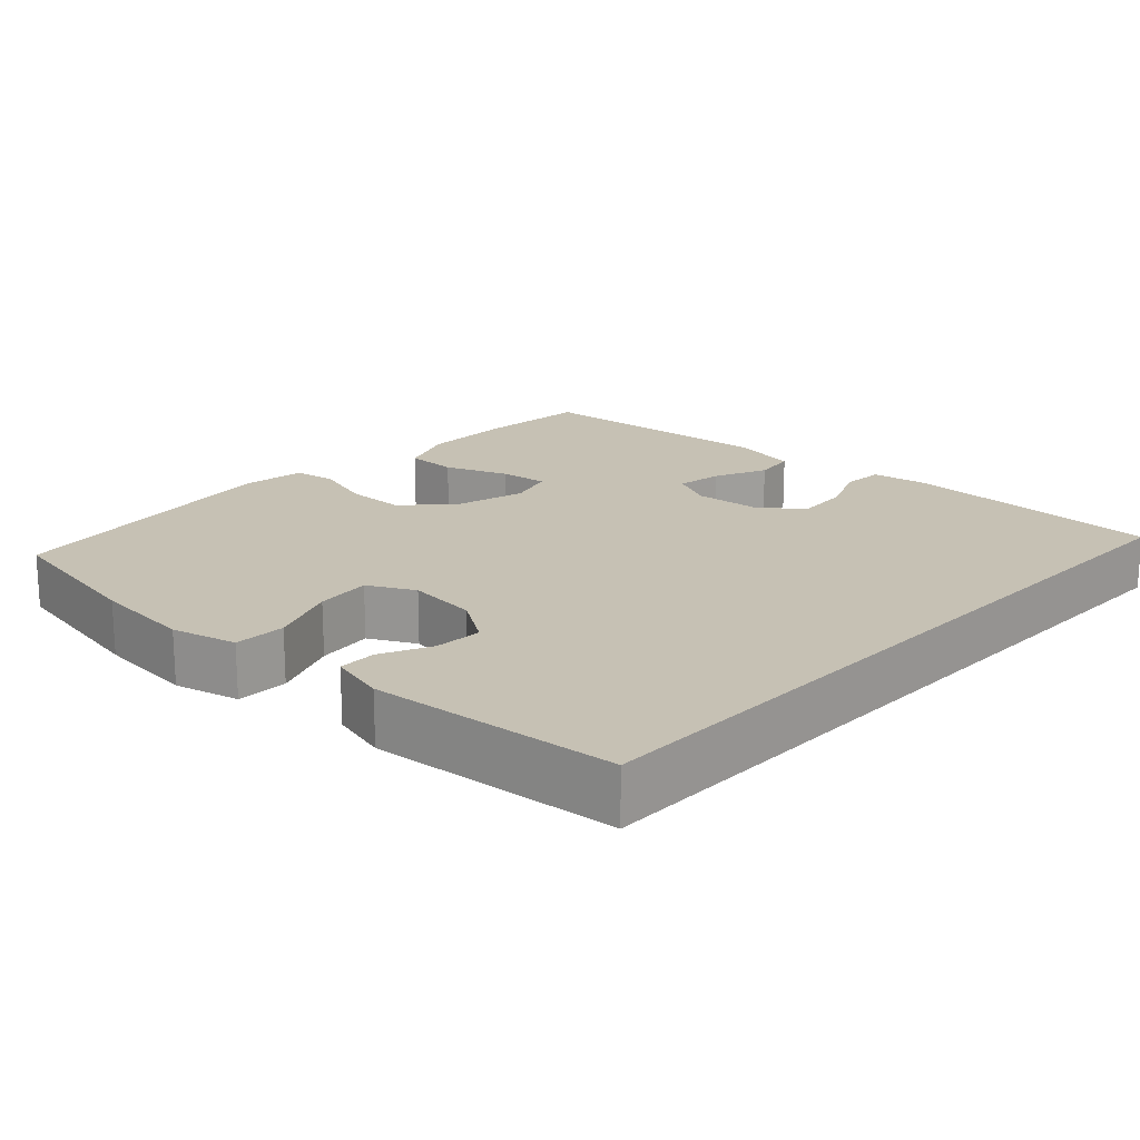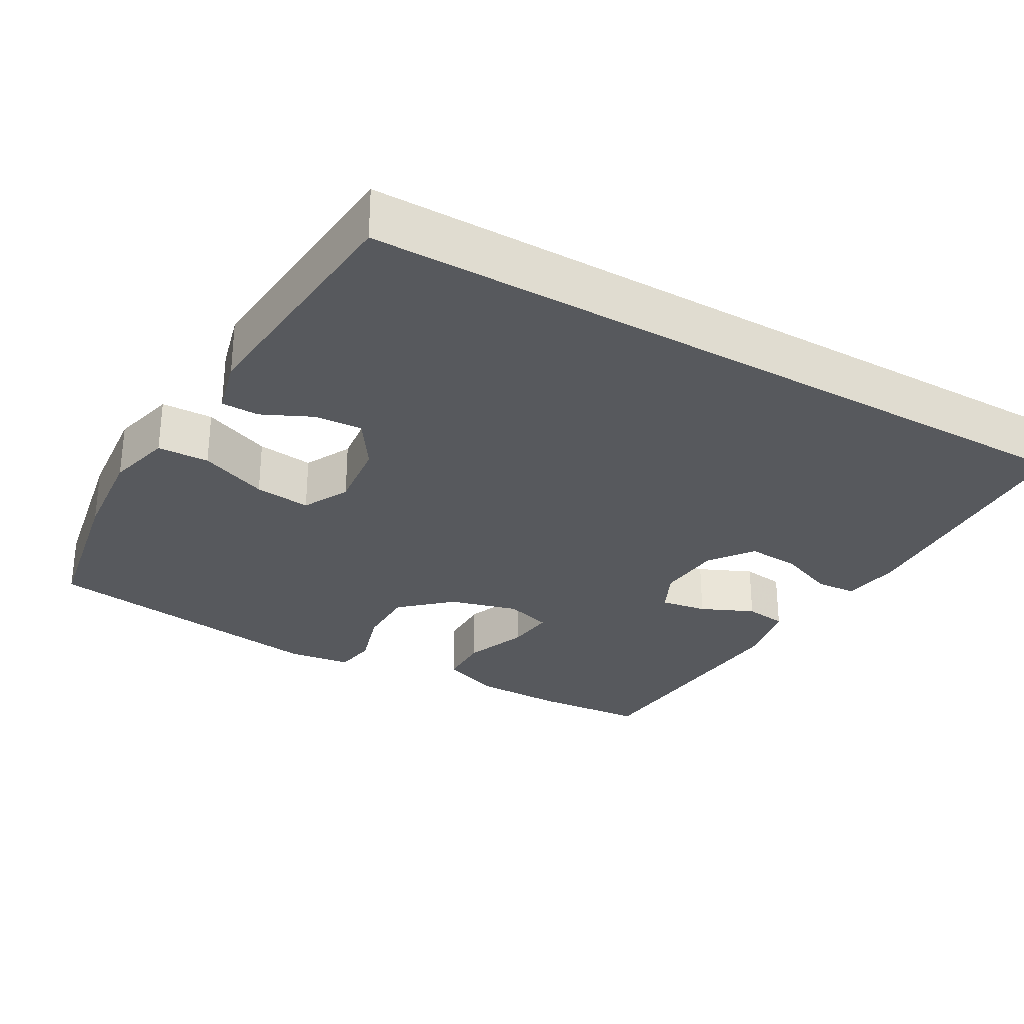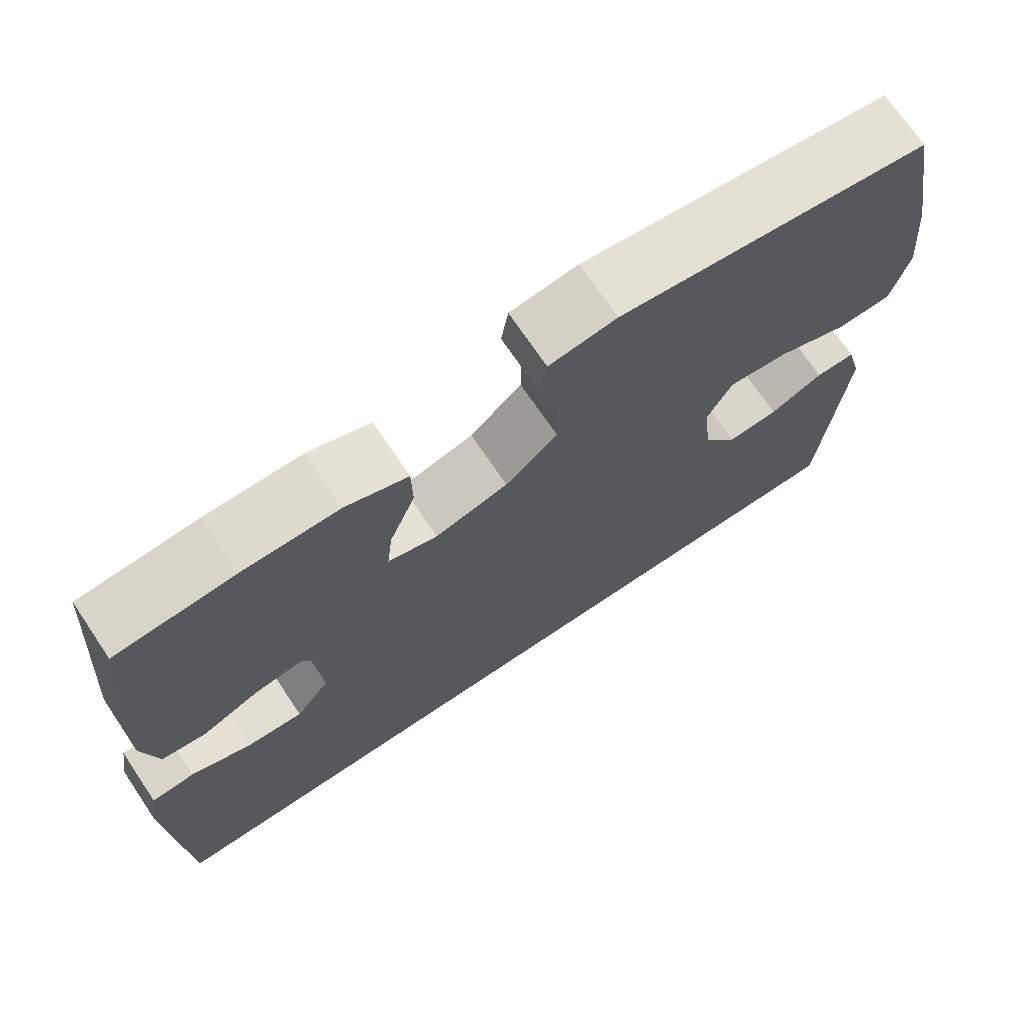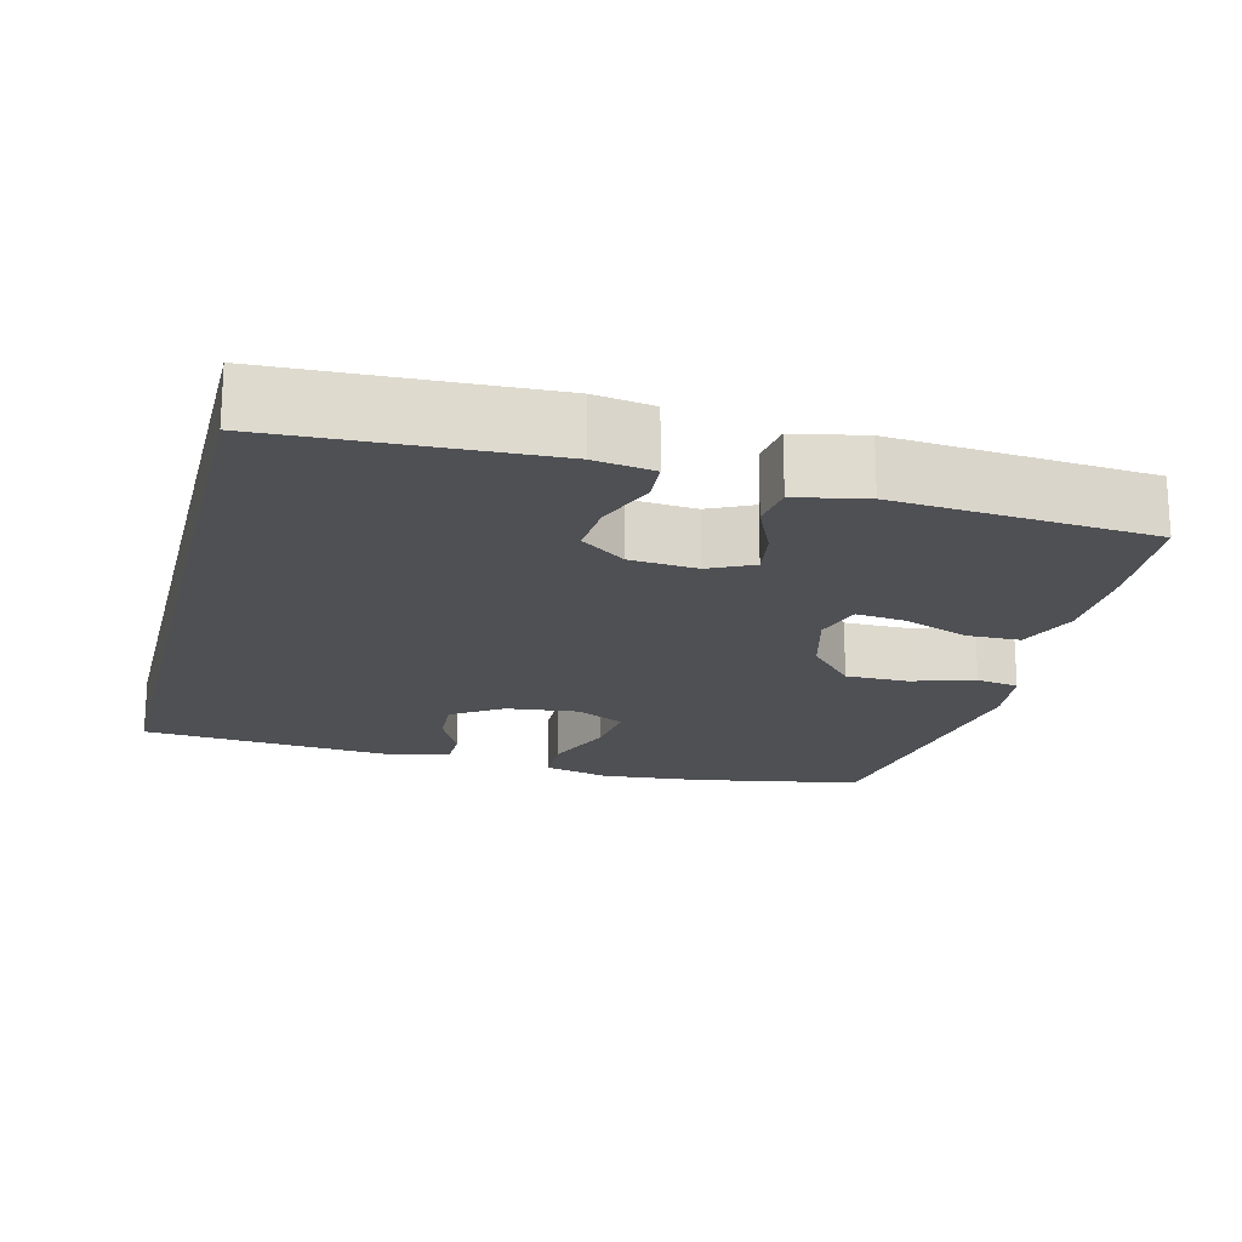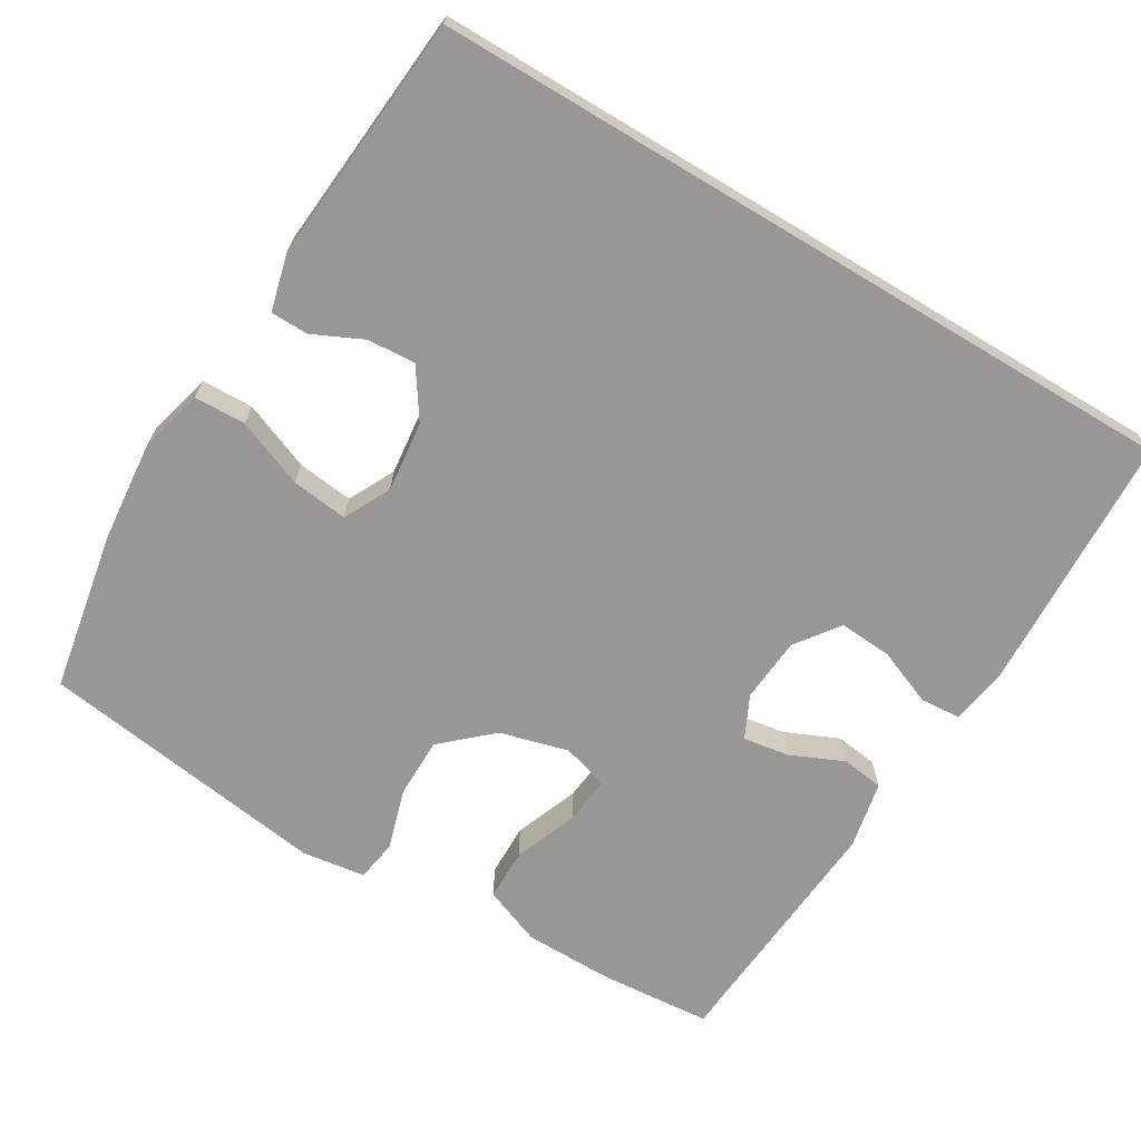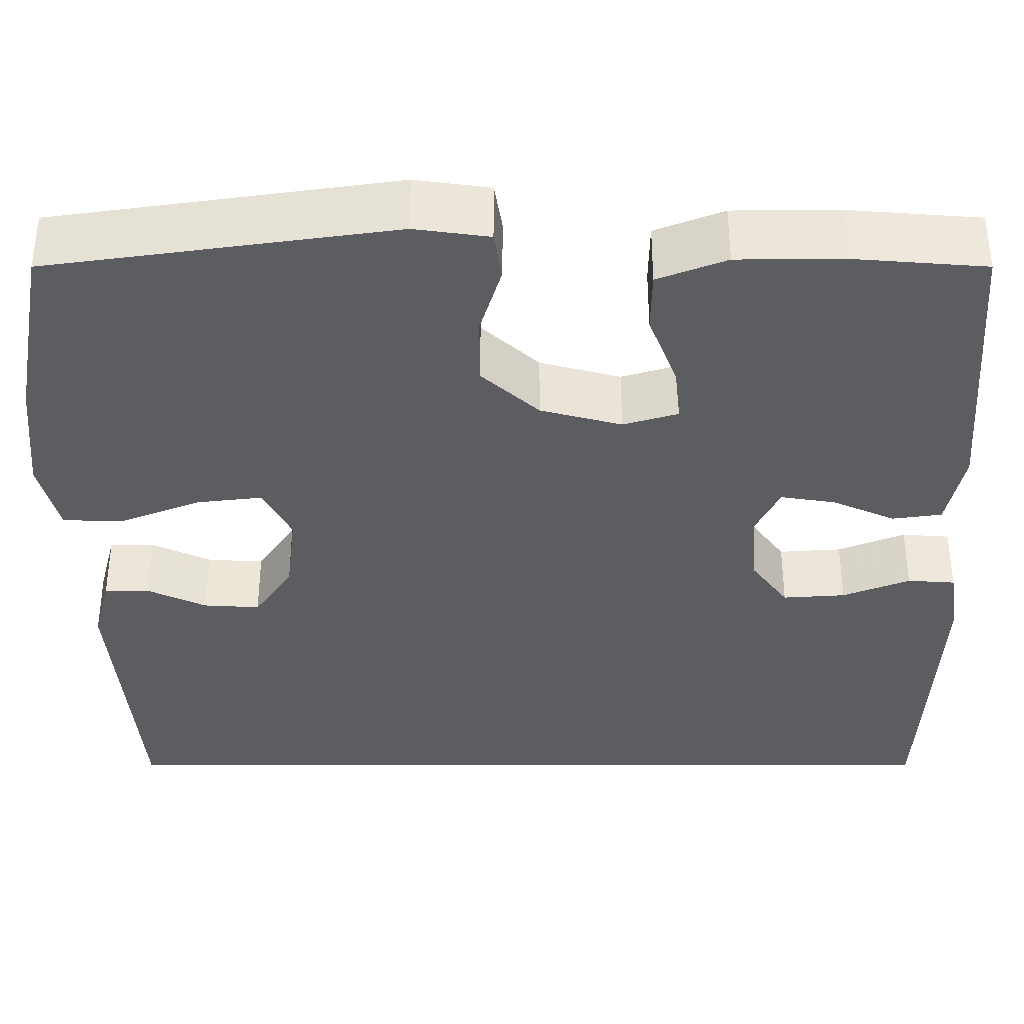
<metadata>
{"format":"obj","ext":"obj","renderer":"f3d","projection":"perspective","resolution":1024,"background":"white","views":[{"elev":18.5,"azim":133.0,"up":"+Y"},{"elev":-29.4,"azim":150.2,"up":"+Y"},{"elev":71.6,"azim":-34.0,"up":"+Z"},{"elev":-19.2,"azim":-104.3,"up":"+Y"},{"elev":-68.3,"azim":149.0,"up":"+Y"},{"elev":53.1,"azim":-180.0,"up":"+Z"}]}
</metadata>
<code>
v -0.5 0.07 0.5
v -0.35 0.07 0.512
v -0.227 0.07 0.511
v -0.148 0.07 0.48
v -0.147 0.07 0.409
v -0.18 0.07 0.323
v -0.187 0.07 0.258
v -0.124 0.07 0.239
v -0.031 0.07 0.264
v 0.035 0.07 0.324
v 0.035 0.07 0.406
v 0.01 0.07 0.489
v 0.019 0.07 0.545
v 0.105 0.07 0.557
v 0.5 0.07 0.5
v 0.54 0.07 0.283
v 0.553 0.07 0.147
v 0.531 0.07 0.059
v 0.461 0.07 0.057
v 0.369 0.07 0.094
v 0.293 0.07 0.103
v 0.261 0.07 0.04
v 0.272 0.07 -0.056
v 0.316 0.07 -0.122
v 0.381 0.07 -0.118
v 0.449 0.07 -0.086
v 0.5 0.07 -0.087
v 0.52 0.07 -0.164
v 0.492 0.07 -0.5
v -0.537 0.07 -0.5
v -0.553 0.07 -0.147
v -0.541 0.07 -0.069
v -0.486 0.07 -0.065
v -0.409 0.07 -0.096
v -0.337 0.07 -0.101
v -0.294 0.07 -0.042
v -0.287 0.07 0.046
v -0.315 0.07 0.104
v -0.378 0.07 0.094
v -0.45 0.07 0.062
v -0.507 0.07 0.07
v -0.526 0.07 0.162
v -0.5 0 0.5
v -0.35 0 0.512
v -0.227 0 0.511
v -0.148 0 0.48
v -0.147 0 0.409
v -0.18 0 0.323
v -0.187 0 0.258
v -0.124 0 0.239
v -0.031 0 0.264
v 0.035 0 0.324
v 0.035 0 0.406
v 0.01 0 0.489
v 0.019 0 0.545
v 0.105 0 0.557
v 0.5 0 0.5
v 0.54 0 0.283
v 0.553 0 0.147
v 0.531 0 0.059
v 0.461 0 0.057
v 0.369 0 0.094
v 0.293 0 0.103
v 0.261 0 0.04
v 0.272 0 -0.056
v 0.316 0 -0.122
v 0.381 0 -0.118
v 0.449 0 -0.086
v 0.5 0 -0.087
v 0.52 0 -0.164
v 0.492 0 -0.5
v -0.537 0 -0.5
v -0.553 0 -0.147
v -0.541 0 -0.069
v -0.486 0 -0.065
v -0.409 0 -0.096
v -0.337 0 -0.101
v -0.294 0 -0.042
v -0.287 0 0.046
v -0.315 0 0.104
v -0.378 0 0.094
v -0.45 0 0.062
v -0.507 0 0.07
v -0.526 0 0.162
f 4 5 6
f 3 4 6
f 2 3 6
f 1 2 6
f 42 1 6
f 41 42 6
f 40 41 6
f 39 40 6
f 38 39 6 7
f 37 38 7 8
f 36 37 8 9
f 35 36 9 10
f 32 33 34
f 31 32 34
f 30 31 34
f 29 30 34
f 29 34 35
f 27 28 29
f 26 27 29
f 25 26 29
f 24 25 29
f 23 24 29 35
f 22 23 35 10
f 18 19 20
f 17 18 20
f 16 17 20
f 15 16 20
f 14 15 20
f 13 14 20
f 12 13 20
f 11 12 20
f 11 20 21
f 10 11 21 22
f 48 47 46
f 48 46 45
f 48 45 44
f 48 44 43
f 48 43 84
f 48 84 83
f 48 83 82
f 48 82 81
f 49 48 81 80
f 50 49 80 79
f 51 50 79 78
f 52 51 78 77
f 76 75 74
f 76 74 73
f 76 73 72
f 76 72 71
f 77 76 71
f 71 70 69
f 71 69 68
f 71 68 67
f 71 67 66
f 77 71 66 65
f 52 77 65 64
f 62 61 60
f 62 60 59
f 62 59 58
f 62 58 57
f 62 57 56
f 62 56 55
f 62 55 54
f 62 54 53
f 63 62 53
f 64 63 53 52
f 1 43 44 2
f 2 44 45 3
f 3 45 46 4
f 4 46 47 5
f 5 47 48 6
f 6 48 49 7
f 7 49 50 8
f 8 50 51 9
f 9 51 52 10
f 10 52 53 11
f 11 53 54 12
f 12 54 55 13
f 13 55 56 14
f 14 56 57 15
f 15 57 58 16
f 16 58 59 17
f 17 59 60 18
f 18 60 61 19
f 19 61 62 20
f 20 62 63 21
f 21 63 64 22
f 22 64 65 23
f 23 65 66 24
f 24 66 67 25
f 25 67 68 26
f 26 68 69 27
f 27 69 70 28
f 28 70 71 29
f 29 71 72 30
f 30 72 73 31
f 31 73 74 32
f 32 74 75 33
f 33 75 76 34
f 34 76 77 35
f 35 77 78 36
f 36 78 79 37
f 37 79 80 38
f 38 80 81 39
f 39 81 82 40
f 40 82 83 41
f 41 83 84 42
f 42 84 43 1

</code>
